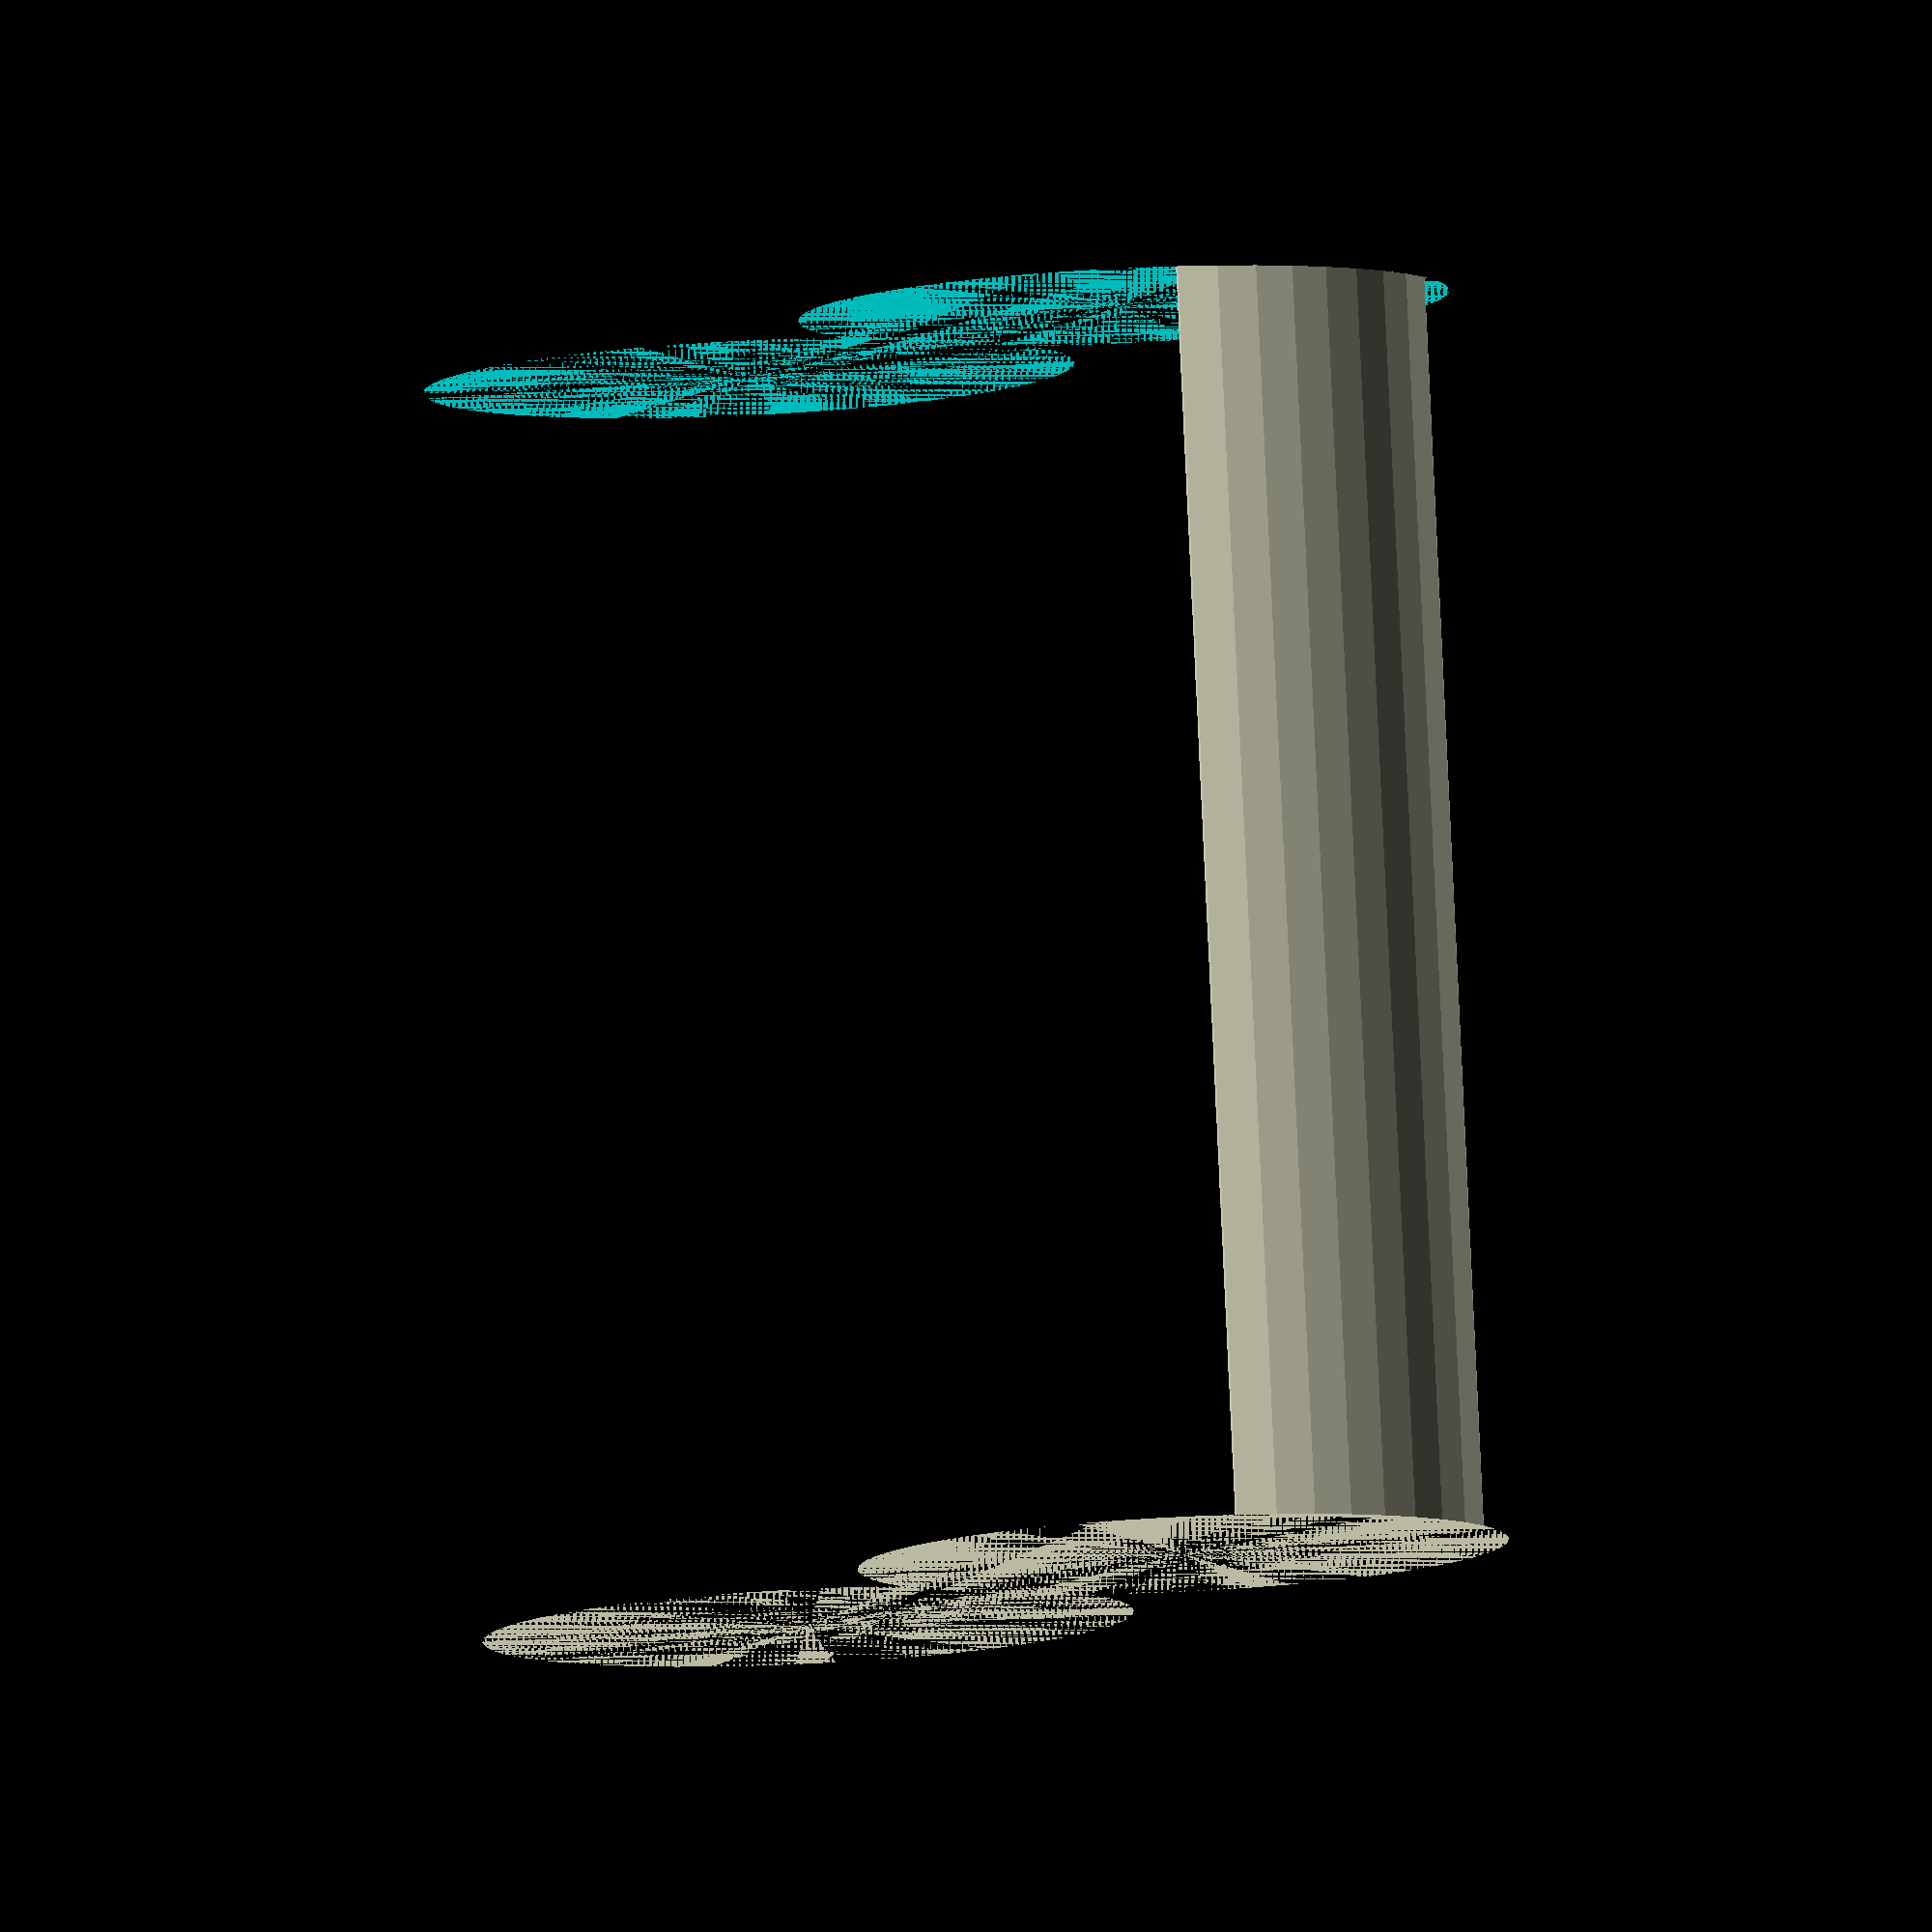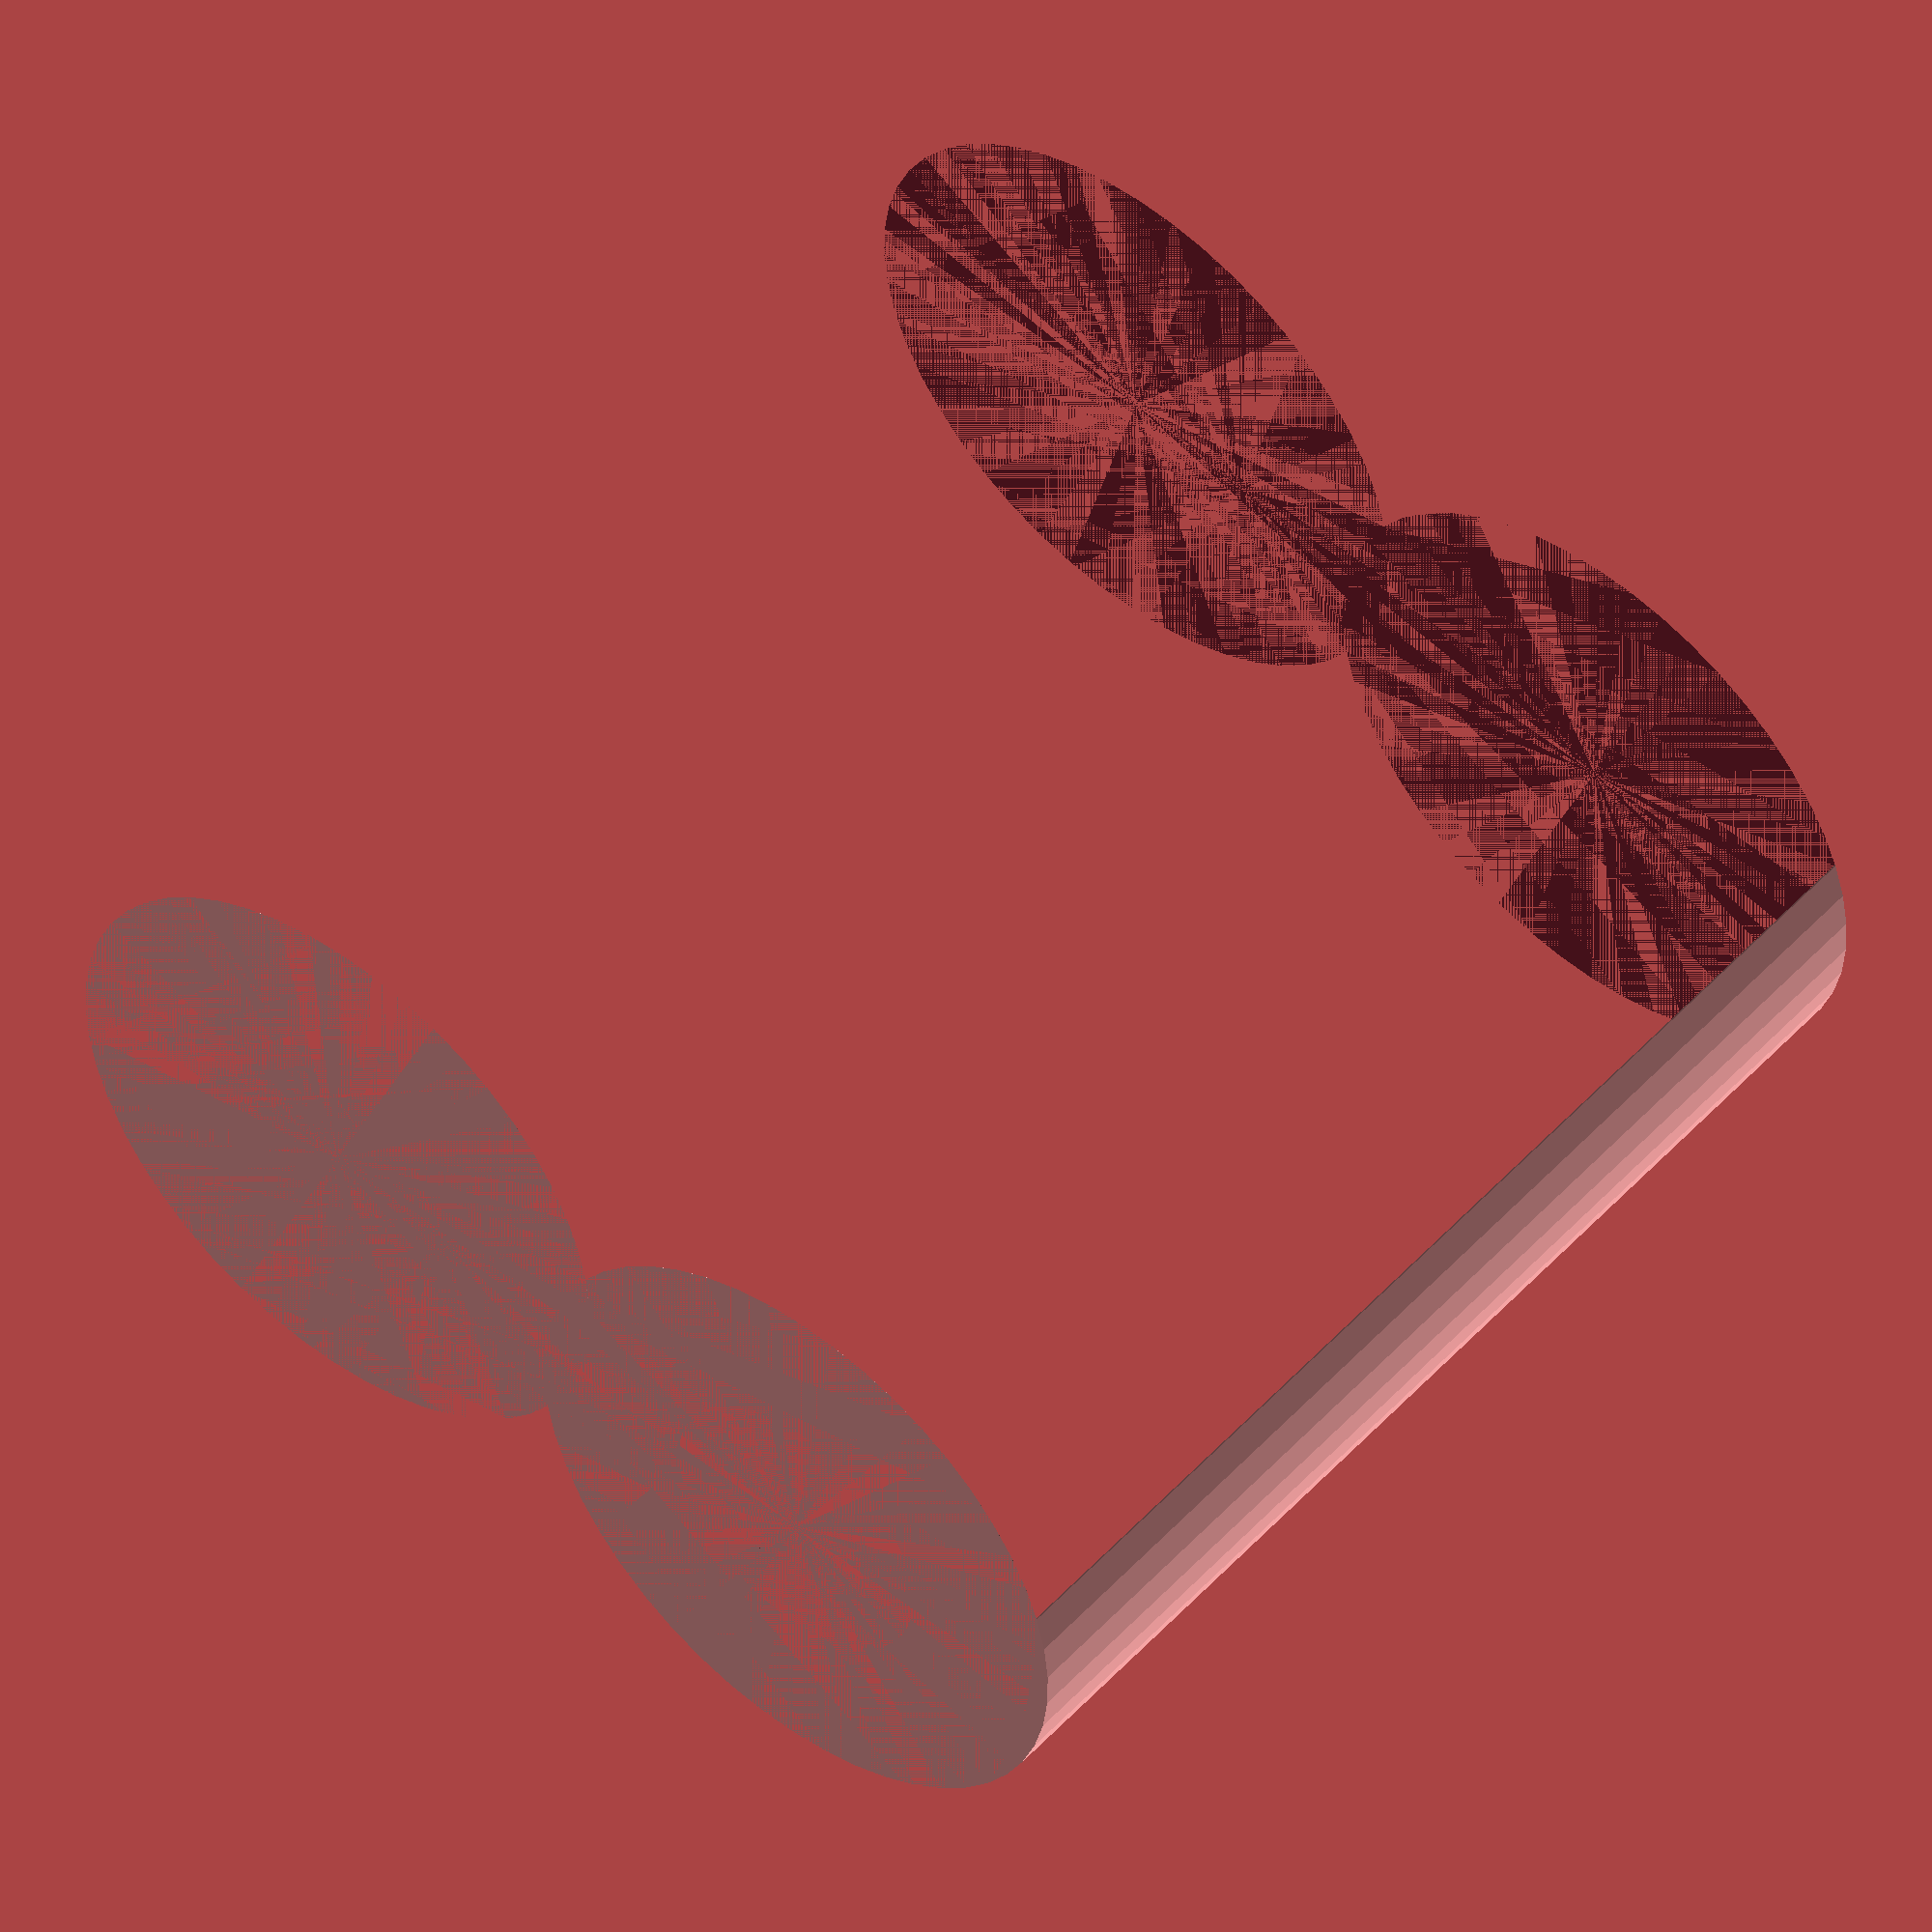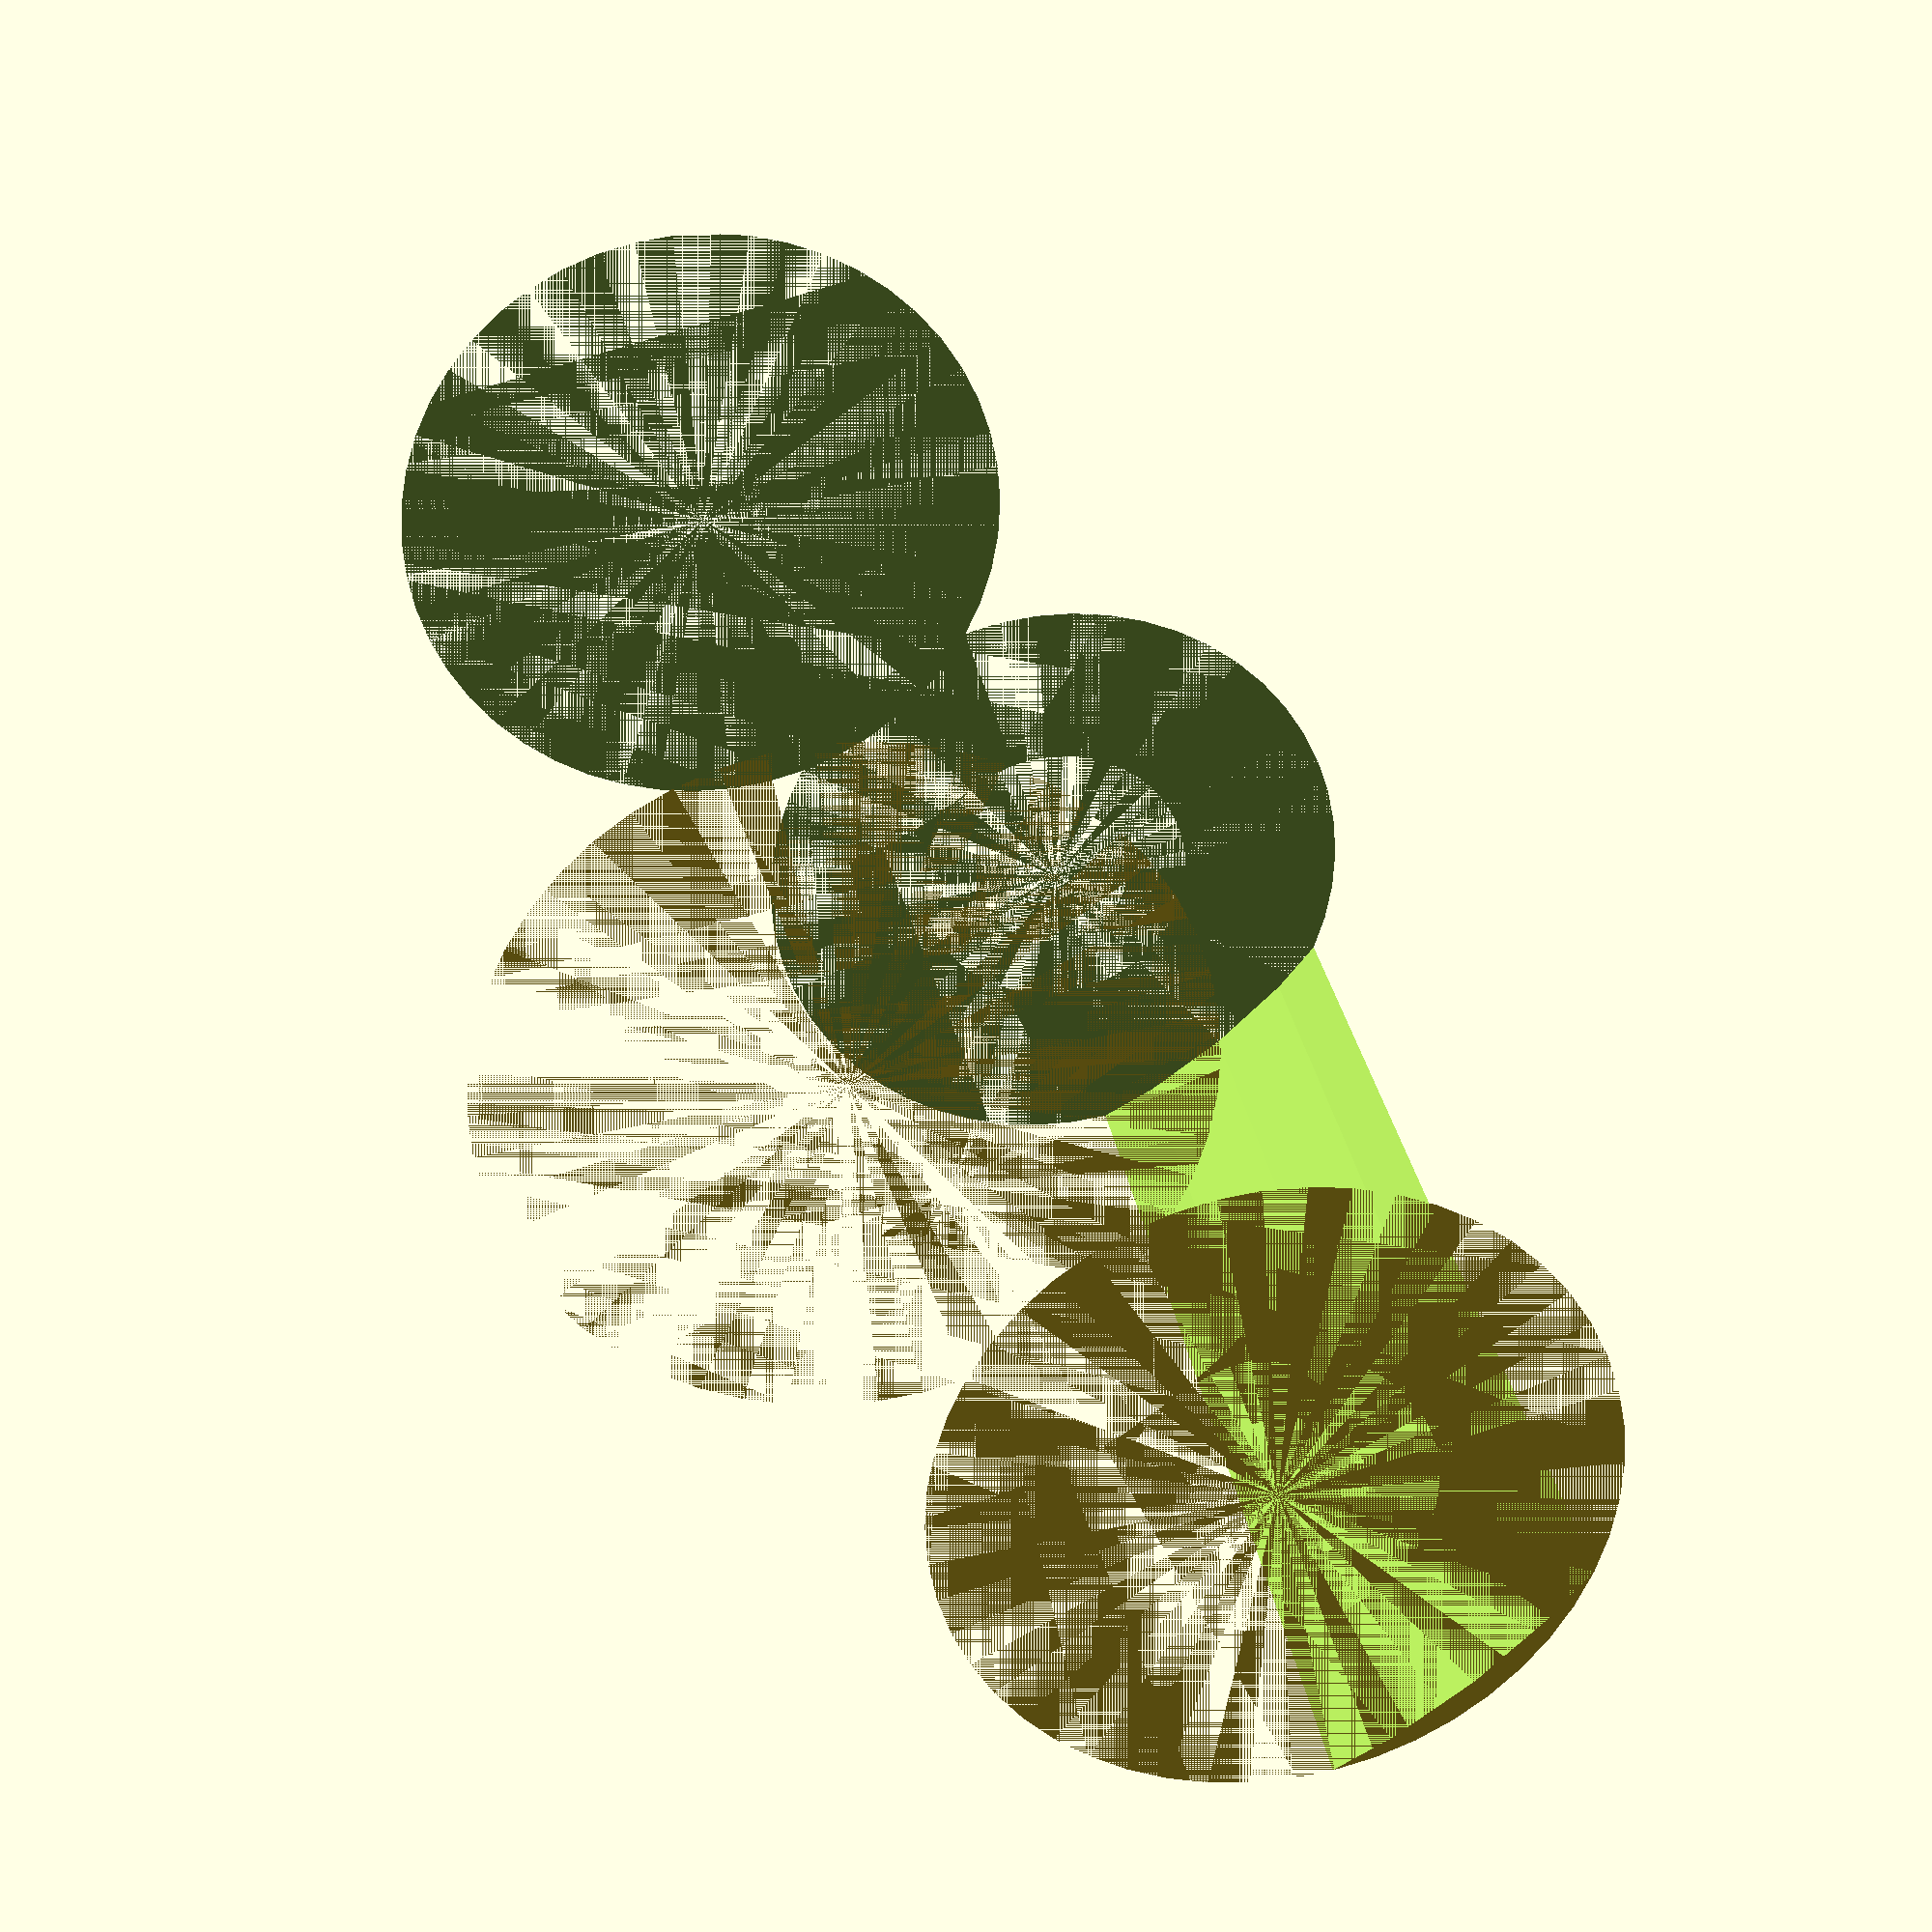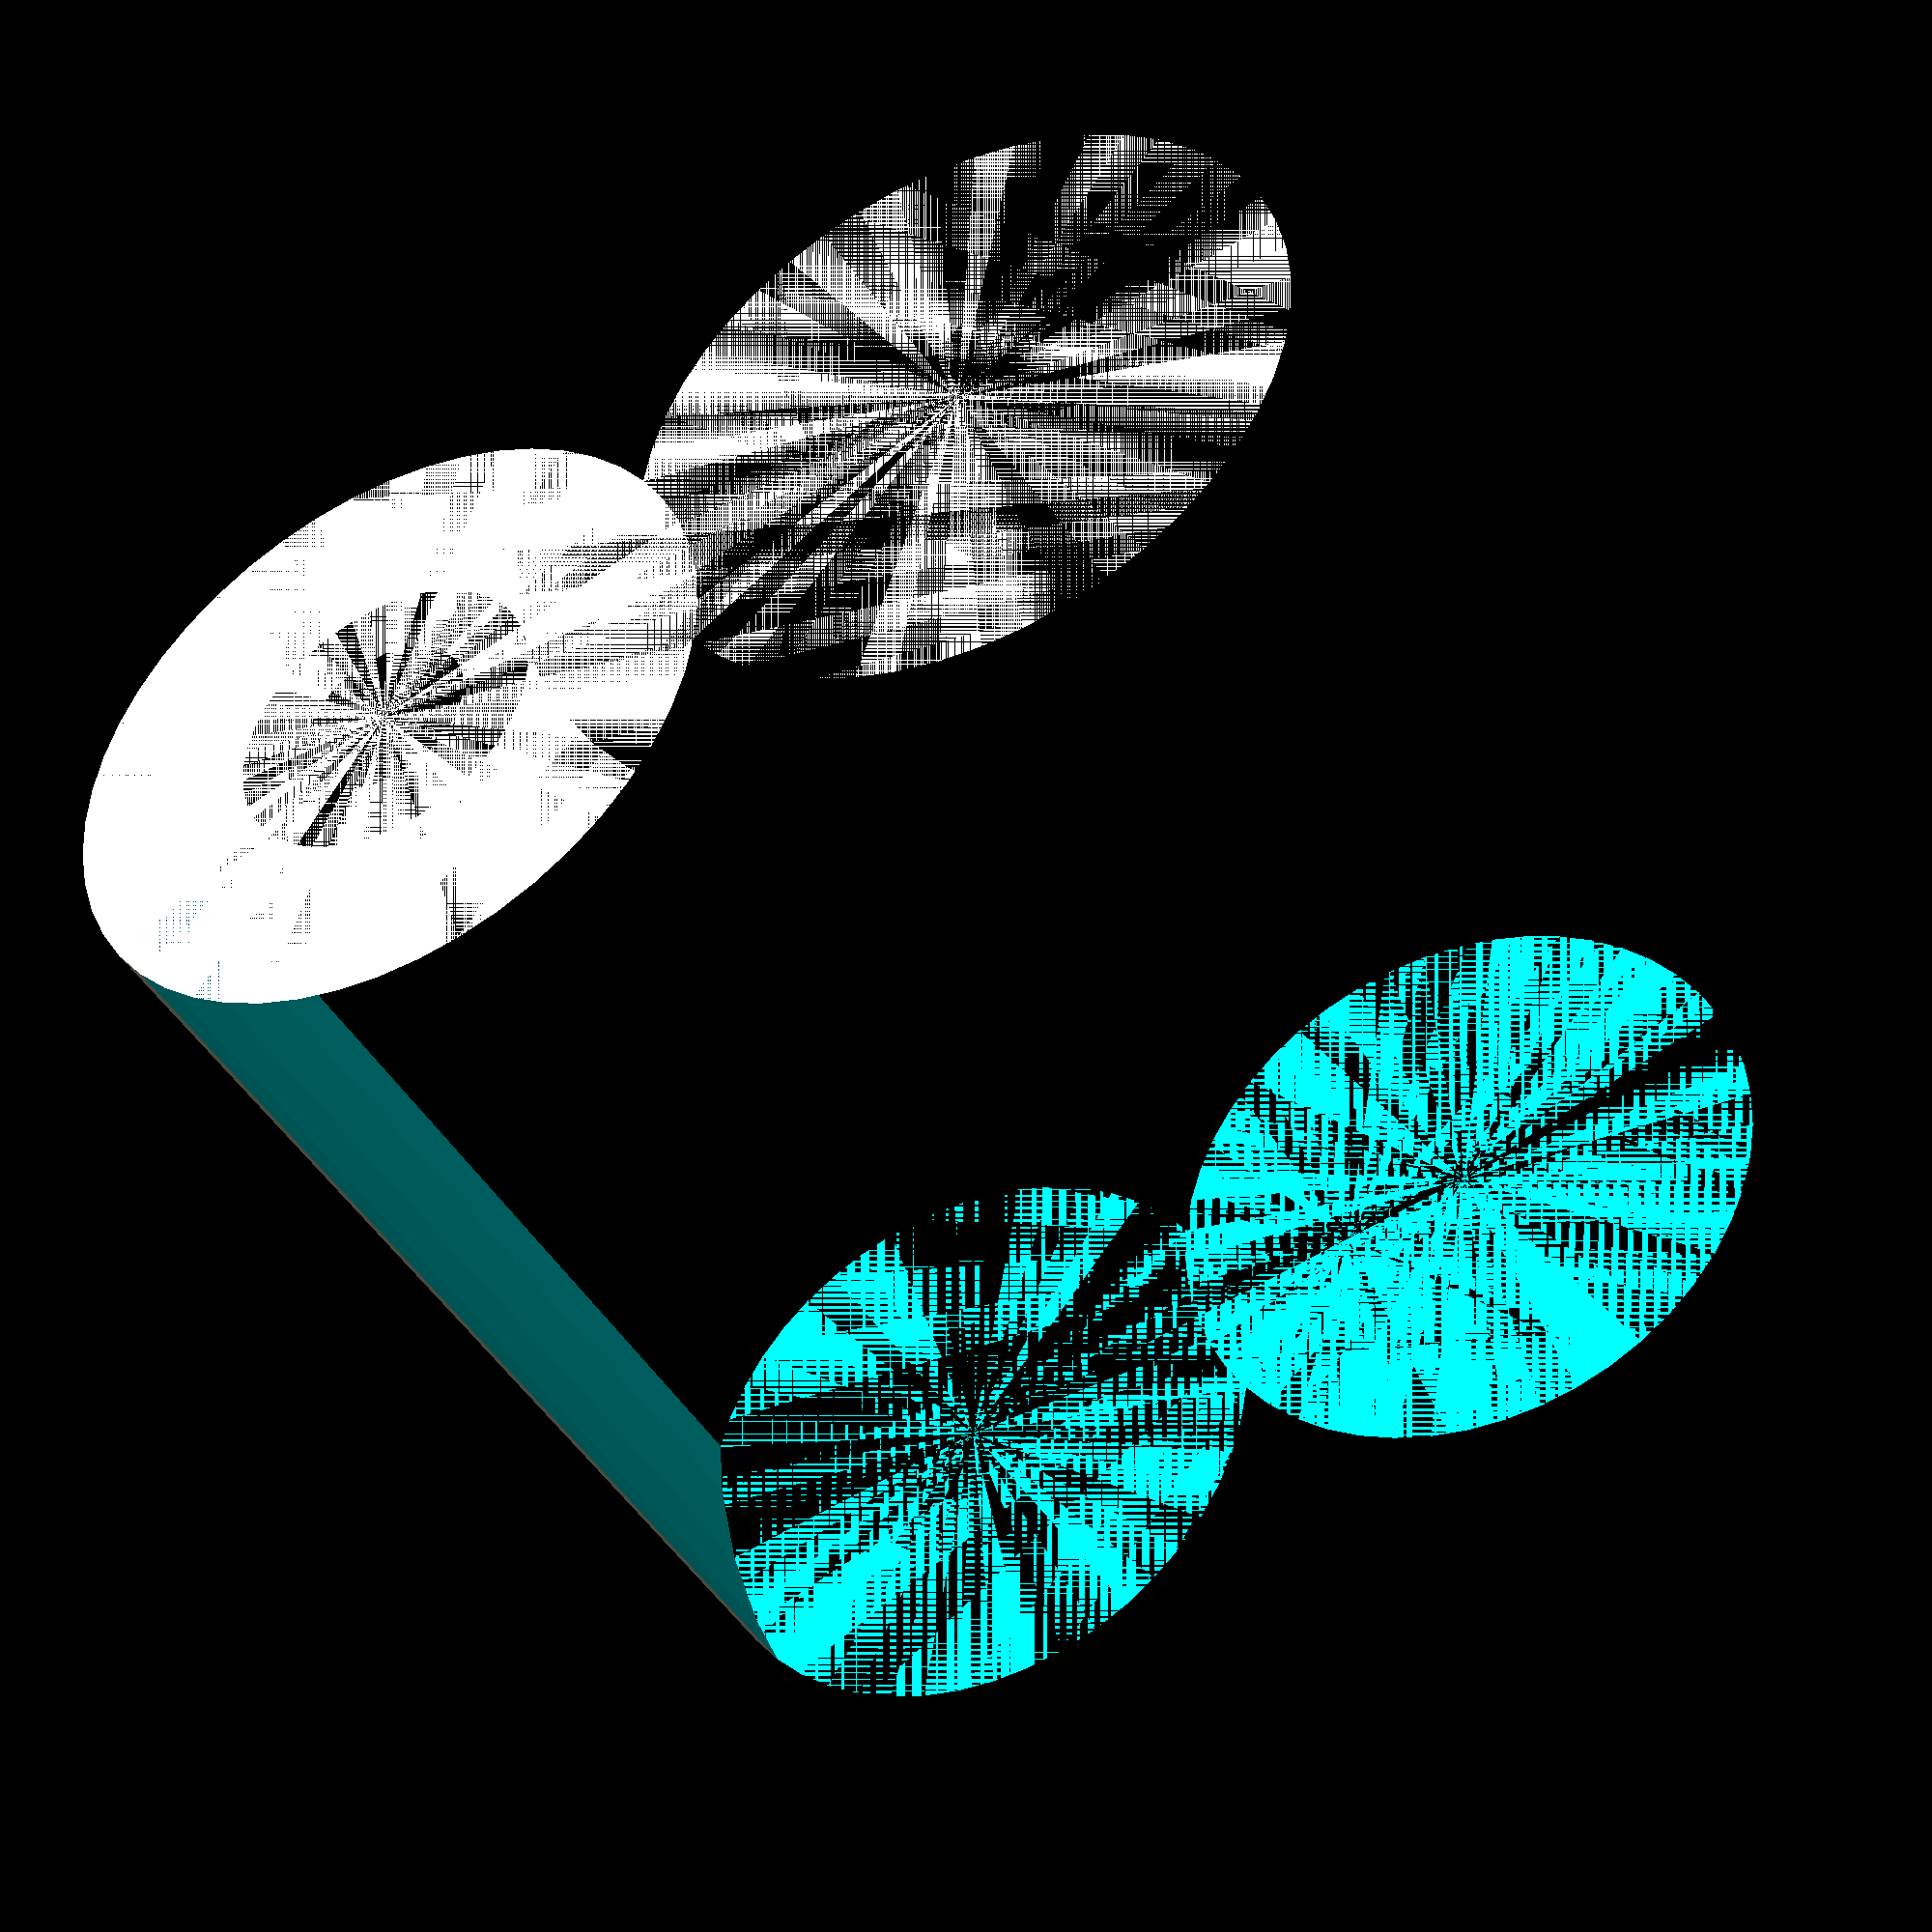
<openscad>
$fn = 50;


difference() {
	union() {
		cylinder(h = 27, r = 7.0000000000);
		translate(v = [-13.0000000000, 0, 0]) {
			cylinder(h = 27, r = 7.0000000000);
		}
	}
	union() {
		cylinder(h = 27, r = 3.2500000000);
		cylinder(h = 27, r = 1.8000000000);
		cylinder(h = 27, r = 1.8000000000);
		cylinder(h = 27, r = 1.8000000000);
		translate(v = [-17.5000000000, 0, 0]) {
			hull() {
				translate(v = [-3.7500000000, 0.0000000000, 0]) {
					cylinder(h = 27, r = 10.5000000000);
				}
				translate(v = [3.7500000000, 0.0000000000, 0]) {
					cylinder(h = 27, r = 10.5000000000);
				}
				translate(v = [-3.7500000000, -0.0000000000, 0]) {
					cylinder(h = 27, r = 10.5000000000);
				}
				translate(v = [3.7500000000, -0.0000000000, 0]) {
					cylinder(h = 27, r = 10.5000000000);
				}
			}
		}
		translate(v = [-10.0000000000, 0, 0.0000000000]) {
			cylinder(h = 27, r = 16.5000000000);
		}
	}
}
</openscad>
<views>
elev=96.6 azim=51.7 roll=2.7 proj=o view=wireframe
elev=309.2 azim=11.6 roll=39.4 proj=o view=solid
elev=151.9 azim=229.8 roll=188.4 proj=p view=wireframe
elev=40.9 azim=14.9 roll=205.6 proj=p view=wireframe
</views>
